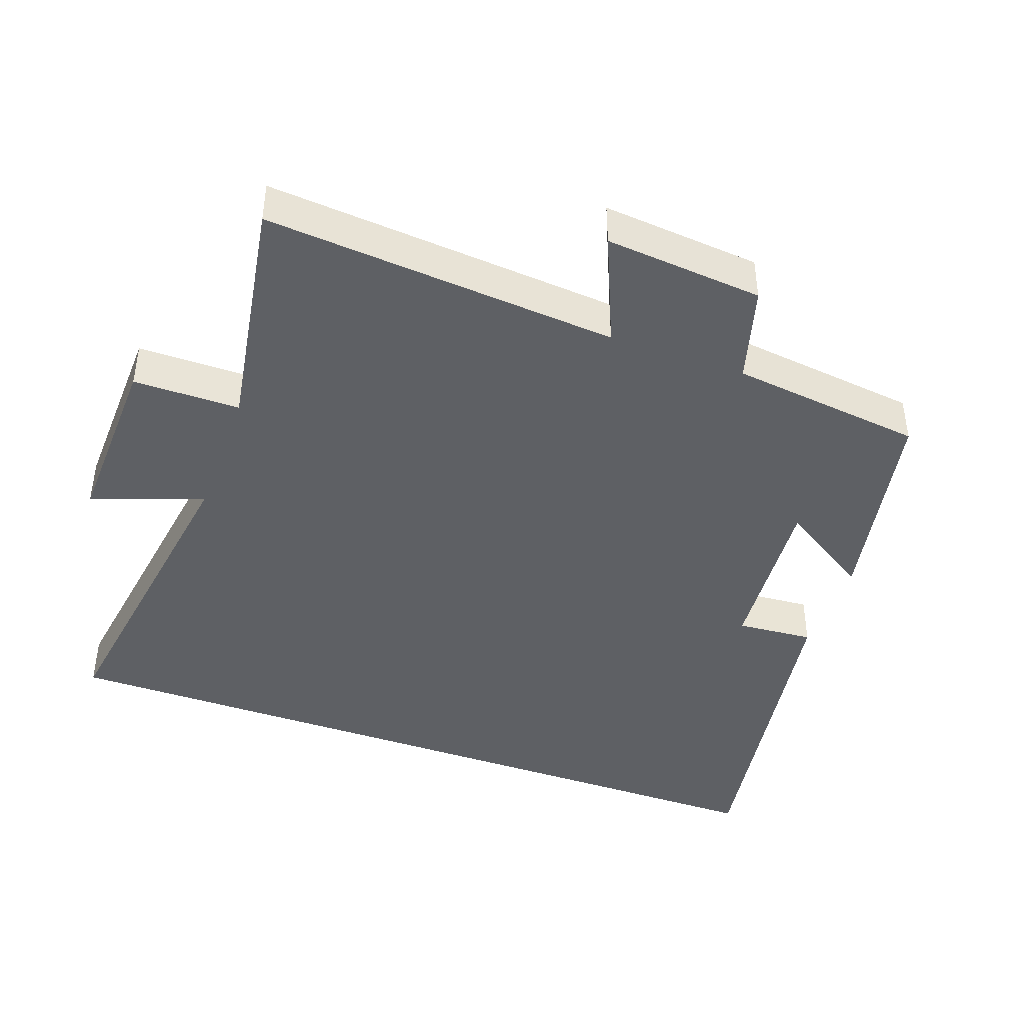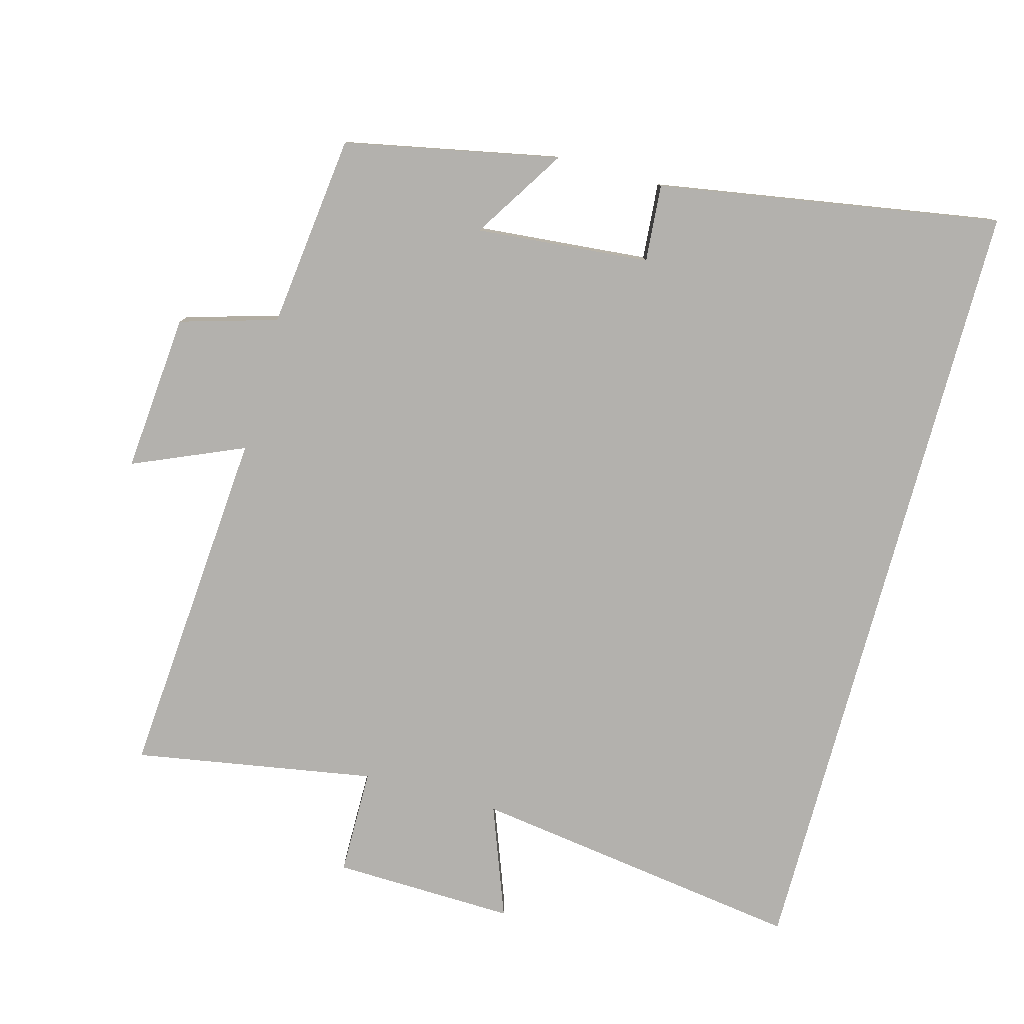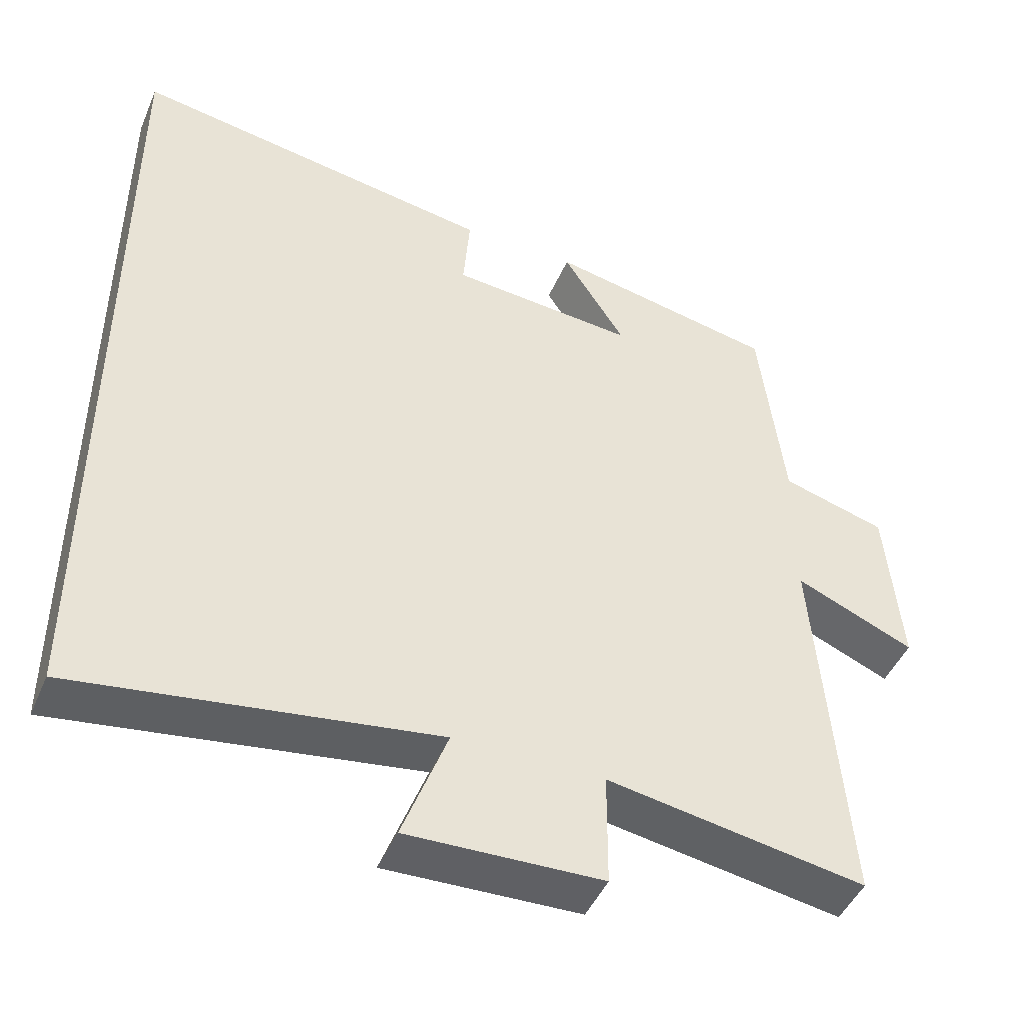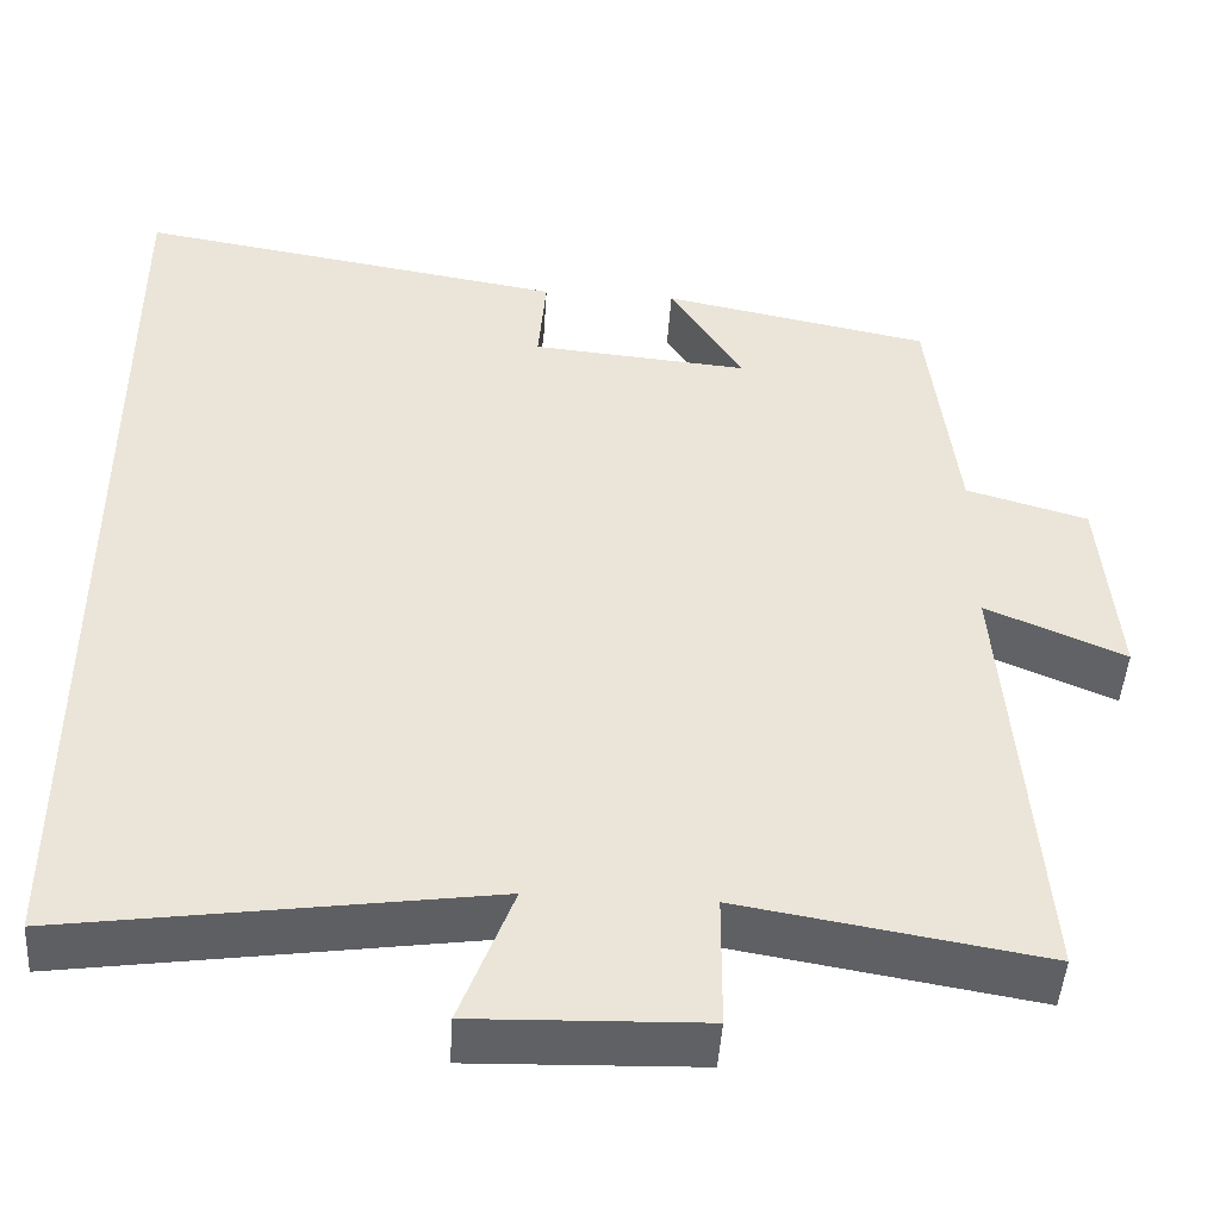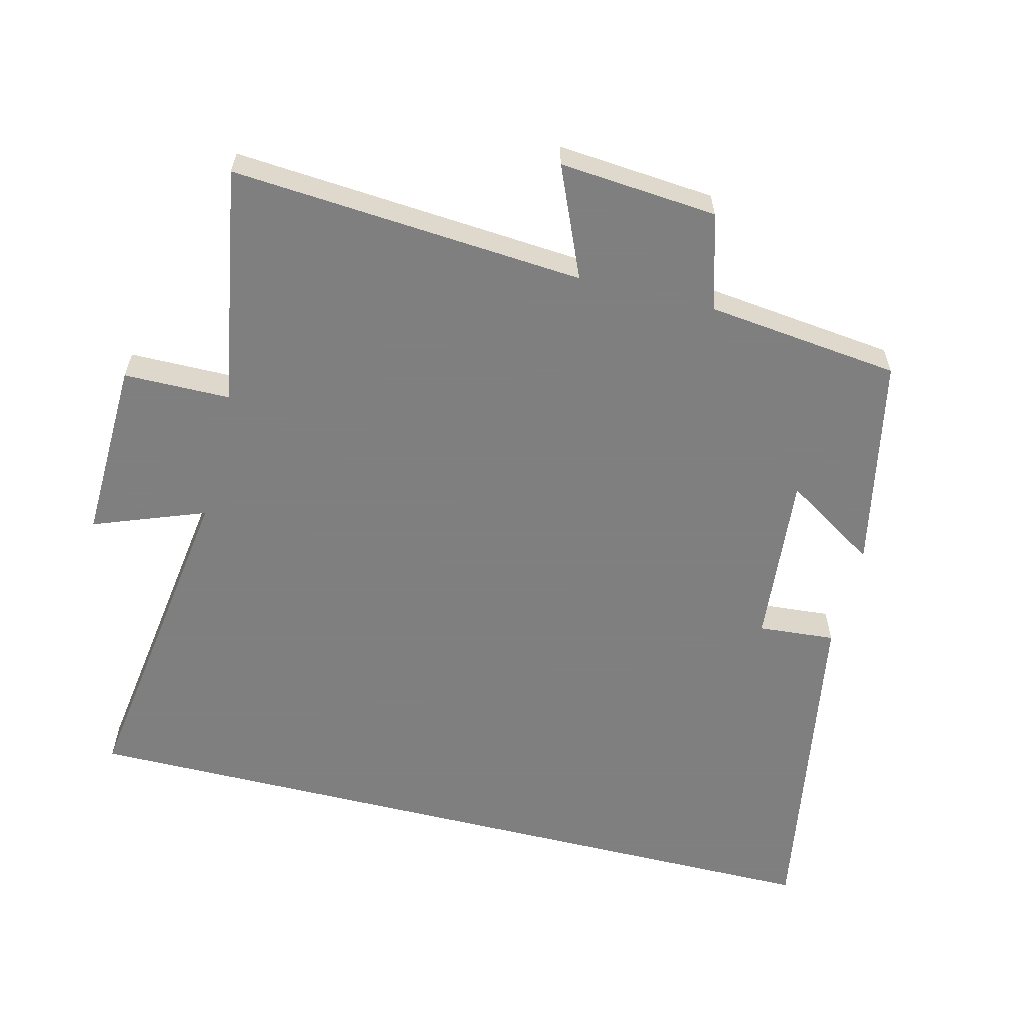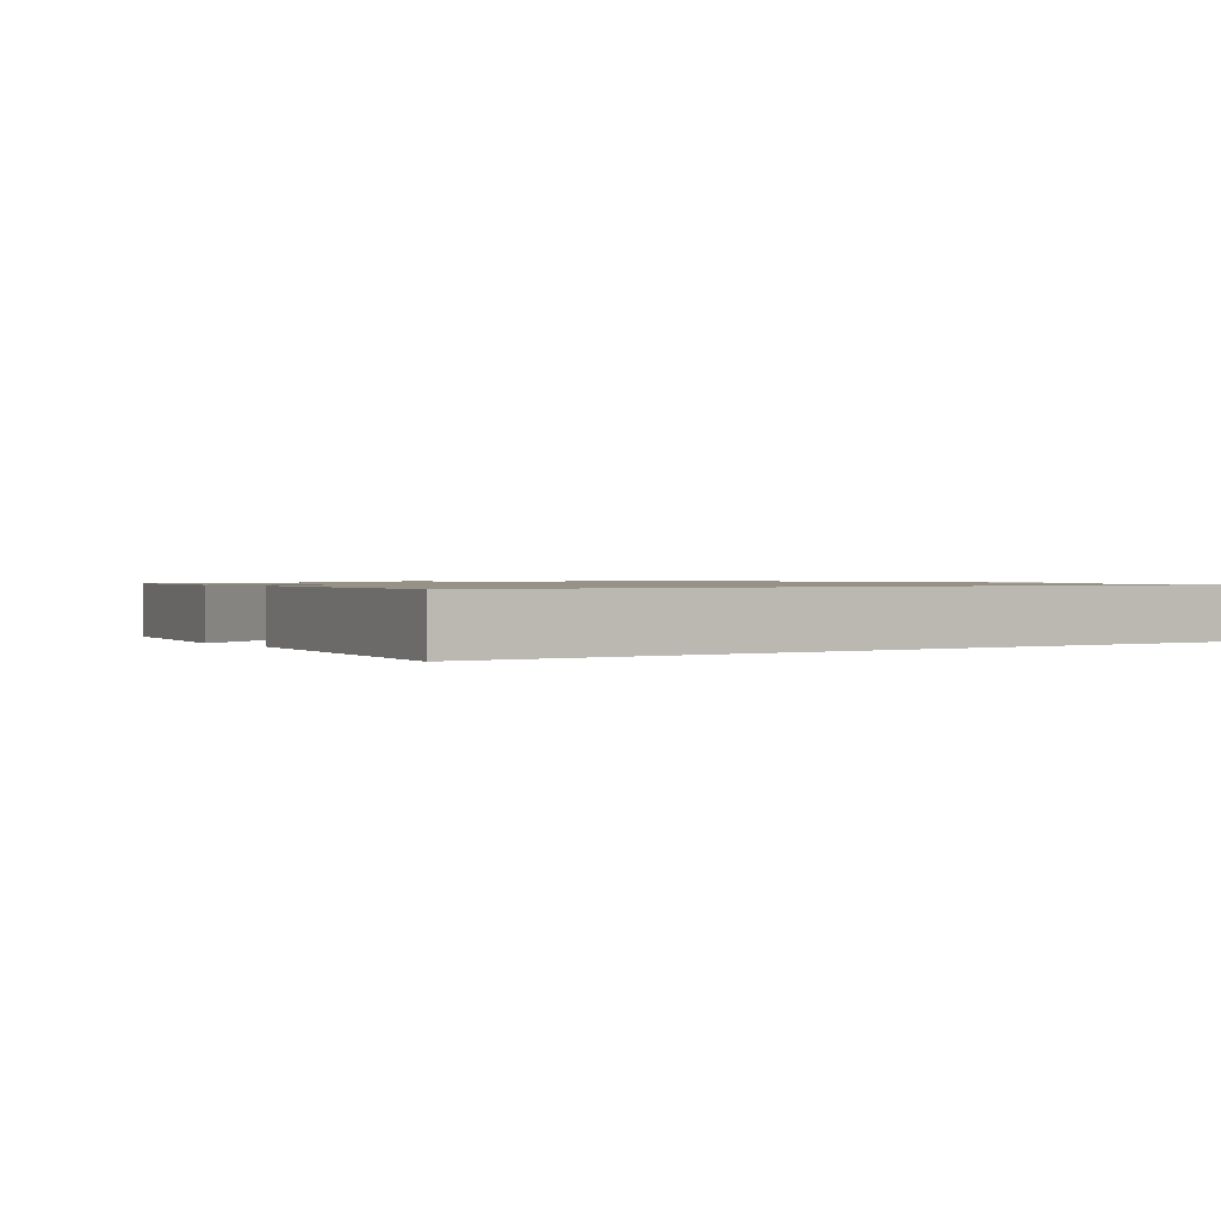
<metadata>
{"format":"obj","ext":"obj","renderer":"f3d","projection":"perspective","resolution":1024,"background":"white","views":[{"elev":-42.9,"azim":-109.9,"up":"+Y"},{"elev":-79.3,"azim":-15.2,"up":"+Y"},{"elev":-46.0,"azim":157.5,"up":"+Z"},{"elev":-46.5,"azim":176.3,"up":"+Z"},{"elev":-59.9,"azim":-103.9,"up":"+Y"},{"elev":1.0,"azim":55.1,"up":"+Y"}]}
</metadata>
<code>
v 0.5 0.07 0.582
v 0.5 0.07 -0.57
v 0.014 0.07 -0.5
v 0.075 0.07 -0.663
v -0.189 0.07 -0.655
v -0.19 0.07 -0.5
v -0.54 0.07 -0.559
v -0.5 0.07 -0.045
v -0.661 0.07 -0.114
v -0.641 0.07 0.116
v -0.5 0.07 0.157
v -0.467 0.07 0.438
v -0.156 0.07 0.5
v -0.241 0.07 0.366
v 0.011 0.07 0.388
v 0.002 0.07 0.5
v 0.5 0 0.582
v 0.5 0 -0.57
v 0.014 0 -0.5
v 0.075 0 -0.663
v -0.189 0 -0.655
v -0.19 0 -0.5
v -0.54 0 -0.559
v -0.5 0 -0.045
v -0.661 0 -0.114
v -0.641 0 0.116
v -0.5 0 0.157
v -0.467 0 0.438
v -0.156 0 0.5
v -0.241 0 0.366
v 0.011 0 0.388
v 0.002 0 0.5
f 15 16 1 2
f 14 15 2 3
f 11 12 13 14
f 11 14 3
f 8 9 10 11
f 8 11 3 4
f 6 7 8
f 6 8 4
f 4 5 6
f 18 17 32 31
f 19 18 31 30
f 30 29 28 27
f 19 30 27
f 27 26 25 24
f 20 19 27 24
f 24 23 22
f 20 24 22
f 22 21 20
f 1 17 18 2
f 2 18 19 3
f 3 19 20 4
f 4 20 21 5
f 5 21 22 6
f 6 22 23 7
f 7 23 24 8
f 8 24 25 9
f 9 25 26 10
f 10 26 27 11
f 11 27 28 12
f 12 28 29 13
f 13 29 30 14
f 14 30 31 15
f 15 31 32 16
f 16 32 17 1

</code>
